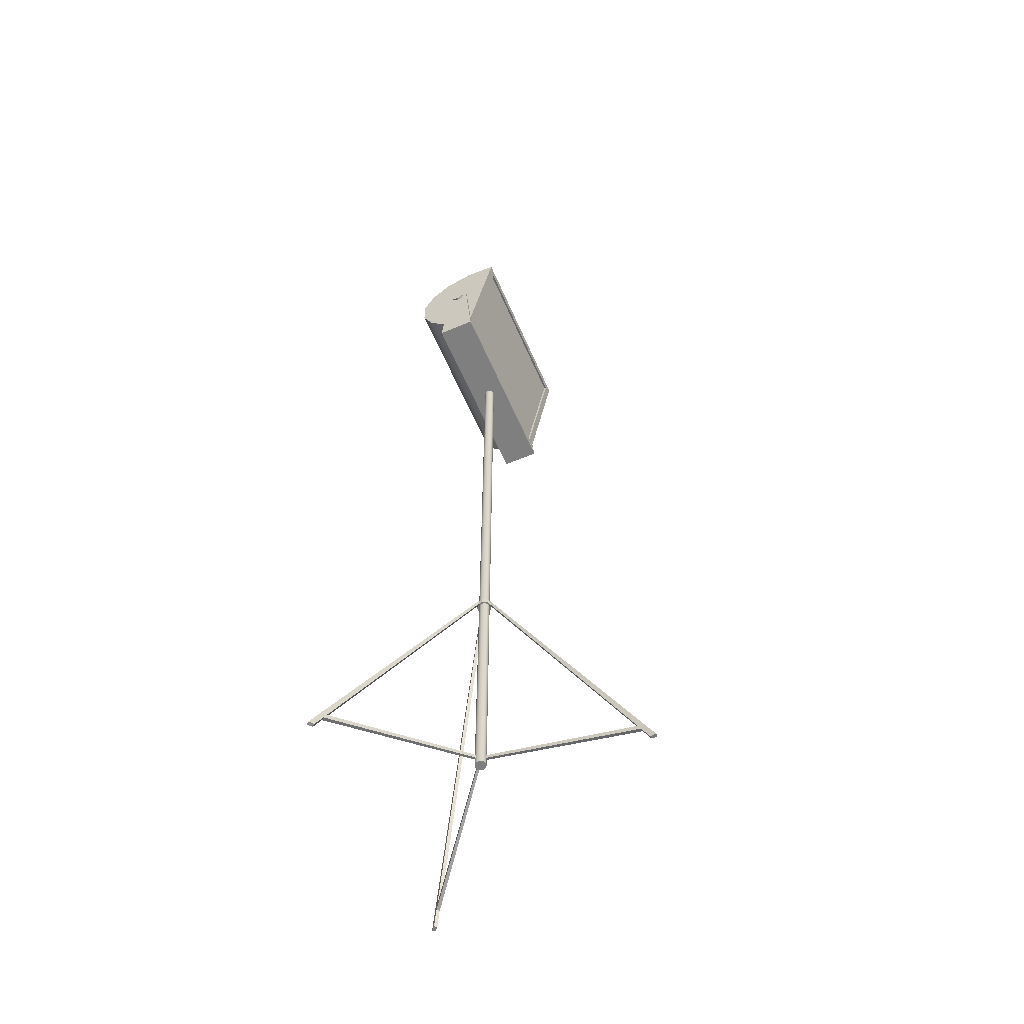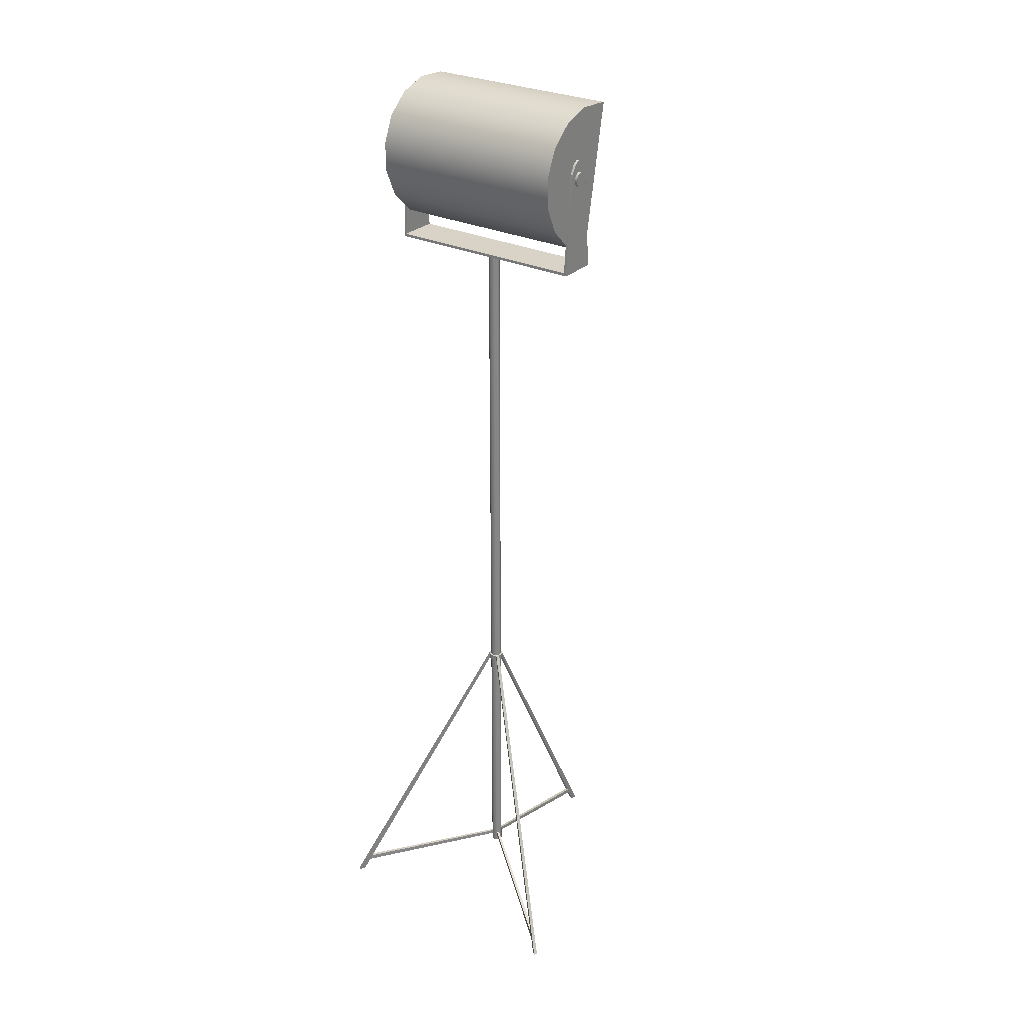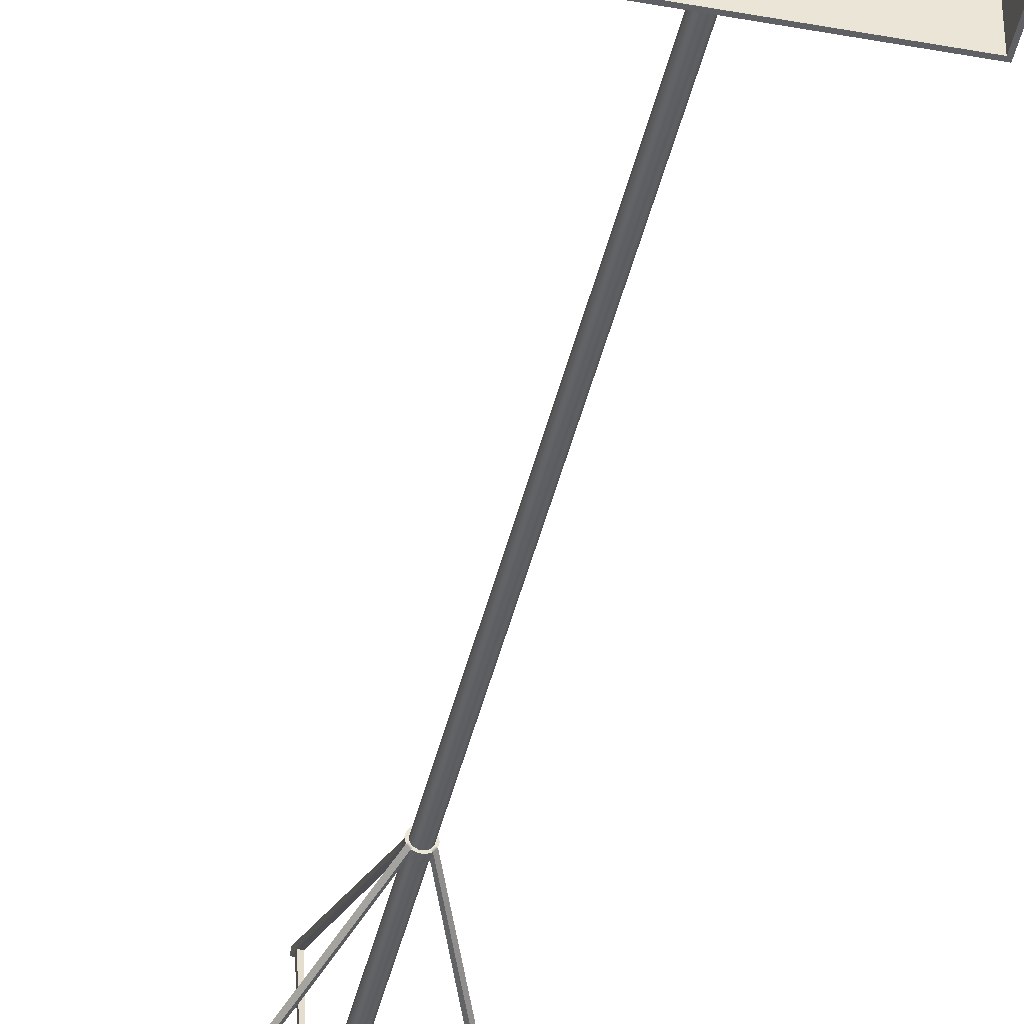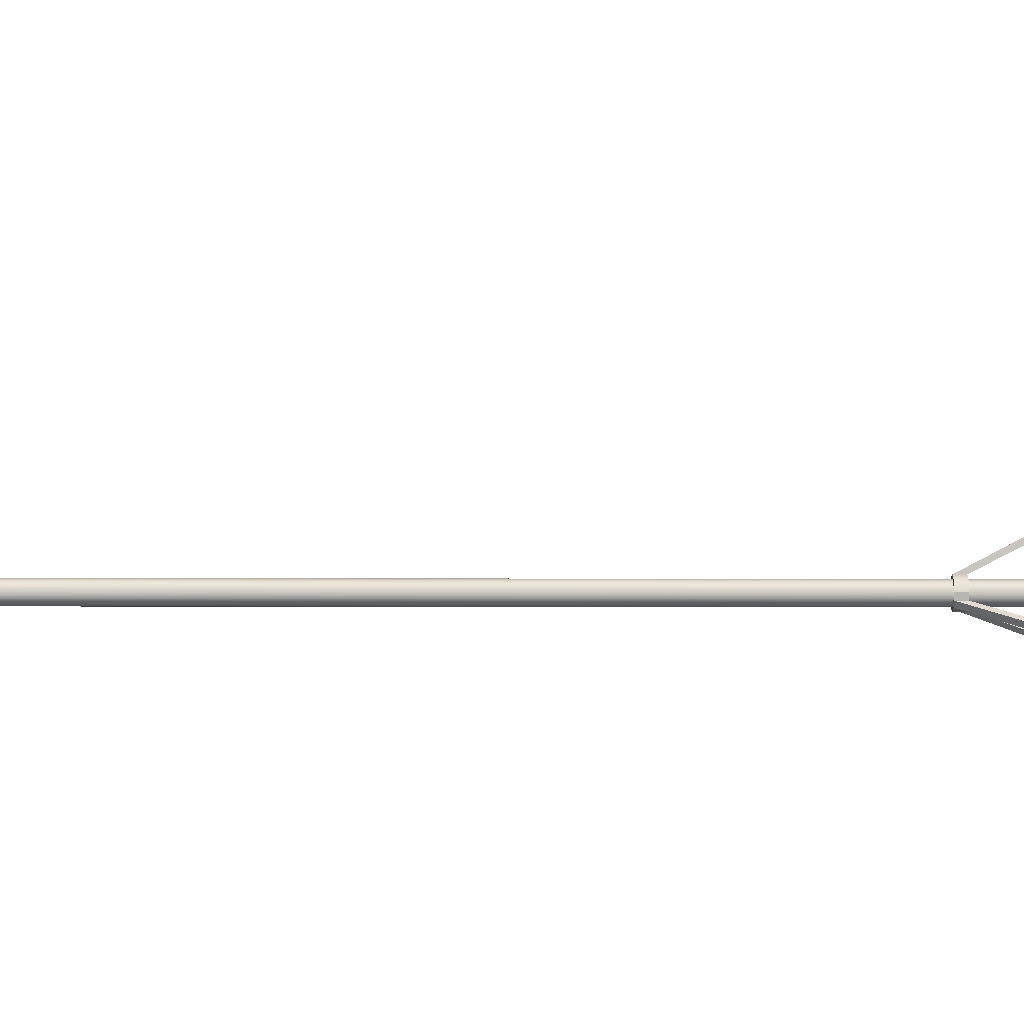
<metadata>
{"format":"obj","ext":"obj","renderer":"f3d","projection":"perspective","resolution":1024,"background":"white","views":[{"elev":-59.7,"azim":-66.7,"up":"+Y"},{"elev":28.2,"azim":-144.2,"up":"+Y"},{"elev":-41.3,"azim":167.6,"up":"+Z"},{"elev":-4.1,"azim":-91.1,"up":"+Z"}]}
</metadata>
<code>
g default
v 1.315 11.25 0.3153
v 1.315 11.28 0.3387
v 1.315 11.3 0.3725
v 1.315 11.3 0.41
v 1.315 11.28 0.4438
v 1.315 11.25 0.4672
v 1.315 11.21 0.4755
v 1.315 11.17 0.4672
v 1.315 11.13 0.4438
v 1.315 11.11 0.41
v 1.315 11.11 0.3725
v 1.315 11.13 0.3387
v 1.315 11.17 0.3153
v 1.315 11.21 0.3069
v 1.344 11.25 0.3153
v 1.344 11.28 0.3387
v 1.344 11.3 0.3725
v 1.344 11.3 0.41
v 1.344 11.28 0.4438
v 1.344 11.25 0.4672
v 1.344 11.21 0.4755
v 1.344 11.17 0.4672
v 1.344 11.13 0.4438
v 1.344 11.11 0.41
v 1.344 11.11 0.3725
v 1.344 11.13 0.3387
v 1.344 11.17 0.3153
v 1.344 11.21 0.3069
v 1.315 11.21 0.3912
v 1.344 11.21 0.3912
v 3.913 11.25 0.3153
v 3.913 11.28 0.3387
v 3.913 11.3 0.3725
v 3.913 11.3 0.41
v 3.913 11.28 0.4438
v 3.913 11.25 0.4672
v 3.913 11.21 0.4755
v 3.913 11.17 0.4672
v 3.913 11.13 0.4438
v 3.913 11.11 0.41
v 3.913 11.11 0.3725
v 3.913 11.13 0.3387
v 3.913 11.17 0.3153
v 3.913 11.21 0.3069
v 3.942 11.25 0.3153
v 3.942 11.28 0.3387
v 3.942 11.3 0.3725
v 3.942 11.3 0.41
v 3.942 11.28 0.4438
v 3.942 11.25 0.4672
v 3.942 11.21 0.4755
v 3.942 11.17 0.4672
v 3.942 11.13 0.4438
v 3.942 11.11 0.41
v 3.942 11.11 0.3725
v 3.942 11.13 0.3387
v 3.942 11.17 0.3153
v 3.942 11.21 0.3069
v 3.913 11.21 0.3912
v 3.942 11.21 0.3912
v 1.378 11.69 -0.0836
v 1.378 11.94 0.1865
v 1.378 12.06 0.5433
v 1.378 12.03 0.9326
v 1.378 10.22 0.5801
v 1.378 10.38 0.2177
v 1.378 10.65 -0.06277
v 1.378 11 -0.2185
v 1.378 11.36 -0.2258
v 3.877 11.69 -0.0836
v 3.877 11.94 0.1865
v 3.877 12.06 0.5433
v 3.877 12.03 0.9326
v 3.877 10.22 0.5801
v 3.877 10.38 0.2177
v 3.877 10.65 -0.06277
v 3.877 11 -0.2185
v 3.877 11.36 -0.2258
v 1.378 11.13 0.7564
v 3.877 11.13 0.7564
v 1.495 11.95 0.9161
v 3.76 11.95 0.9161
v 1.495 11.13 0.7564
v 3.76 11.13 0.7564
v 1.495 10.3 0.5966
v 3.76 10.3 0.5966
v 1.378 12.03 0.96
v 3.877 12.03 0.96
v 1.495 11.94 0.9435
v 3.76 11.94 0.9435
v 1.378 11.12 0.7838
v 1.495 11.12 0.7838
v 3.877 11.12 0.7838
v 3.76 11.12 0.7838
v 1.378 10.21 0.6075
v 1.495 10.3 0.624
v 3.877 10.21 0.6075
v 3.76 10.3 0.624
v 1.345 10.03 0.6397
v 3.91 10.03 0.6397
v 1.345 10.03 0.1433
v 3.91 10.03 0.1433
v 1.345 11.3 0.5268
v 1.345 11.3 0.2562
v 3.91 11.3 0.5268
v 3.91 11.3 0.2562
v 1.345 11.41 0.3238
v 1.345 10.03 0.2903
v 3.91 10.03 0.2903
v 3.91 11.41 0.3238
v 1.345 11.45 0.3915
v 1.345 10.03 0.3915
v 3.91 10.03 0.3915
v 3.91 11.45 0.3915
v 1.345 11.41 0.4591
v 1.345 10.03 0.4926
v 3.91 10.03 0.4926
v 3.91 11.41 0.4591
v 1.375 10.06 0.2903
v 3.88 10.06 0.2903
v 3.88 10.06 0.1433
v 1.375 10.06 0.1433
v 1.375 11.3 0.2562
v 1.375 11.41 0.3238
v 3.88 11.41 0.3238
v 3.88 11.3 0.2562
v 1.375 10.06 0.3915
v 1.375 11.45 0.3915
v 3.88 10.06 0.3915
v 3.88 11.45 0.3915
v 1.375 10.06 0.4926
v 1.375 11.41 0.4591
v 3.88 10.06 0.4926
v 3.88 11.41 0.4591
v 1.375 10.06 0.6397
v 1.375 11.3 0.5268
v 3.88 10.06 0.6397
v 3.88 11.3 0.5268
v 2.7 0.5278 0.369
v 2.681 0.5278 0.3446
v 2.653 0.5278 0.3311
v 2.621 0.5278 0.3311
v 2.593 0.5278 0.3446
v 2.574 0.5278 0.369
v 2.567 0.5278 0.3994
v 2.574 0.5278 0.4297
v 2.593 0.5278 0.4541
v 2.621 0.5278 0.4676
v 2.653 0.5278 0.4676
v 2.681 0.5278 0.4541
v 2.7 0.5278 0.4297
v 2.707 0.5278 0.3994
v 2.7 10.03 0.369
v 2.681 10.03 0.3446
v 2.653 10.03 0.3311
v 2.621 10.03 0.3311
v 2.593 10.03 0.3446
v 2.574 10.03 0.369
v 2.567 10.03 0.3994
v 2.574 10.03 0.4297
v 2.593 10.03 0.4541
v 2.621 10.03 0.4676
v 2.653 10.03 0.4676
v 2.681 10.03 0.4541
v 2.7 10.03 0.4297
v 2.707 10.03 0.3994
v 2.621 10.03 0.369
v 2.653 10.03 0.369
v 2.621 0.5278 0.369
v 2.653 0.5278 0.369
v 2.621 10.03 0.3994
v 2.653 10.03 0.3994
v 2.621 0.5278 0.3994
v 2.653 0.5278 0.3994
v 2.621 10.03 0.4297
v 2.653 10.03 0.4297
v 2.621 0.5278 0.4297
v 2.653 0.5278 0.4297
v 2.653 0.6158 0.4676
v 2.621 0.6158 0.4676
v 2.593 0.6158 0.4541
v 2.574 0.6158 0.4297
v 2.567 0.6158 0.3994
v 2.574 0.6158 0.369
v 2.593 0.6158 0.3446
v 2.621 0.6158 0.3311
v 2.653 0.6158 0.3311
v 2.681 0.6158 0.3446
v 2.7 0.6158 0.369
v 2.707 0.6158 0.3994
v 2.7 0.6158 0.4297
v 2.681 0.6158 0.4541
v 2.653 0.6655 0.4676
v 2.621 0.6655 0.4676
v 2.593 0.6655 0.4541
v 2.574 0.6655 0.4297
v 2.567 0.6655 0.3994
v 2.574 0.6655 0.369
v 2.593 0.6655 0.3446
v 2.621 0.6655 0.3311
v 2.653 0.6655 0.3311
v 2.681 0.6655 0.3446
v 2.7 0.6655 0.369
v 2.707 0.6655 0.3994
v 2.7 0.6655 0.4297
v 2.681 0.6655 0.4541
v 2.621 3.887 0.4676
v 2.593 3.887 0.4541
v 2.574 3.887 0.4297
v 2.567 3.887 0.3994
v 2.574 3.887 0.369
v 2.593 3.887 0.3446
v 2.621 3.887 0.3311
v 2.653 3.887 0.3311
v 2.681 3.887 0.3446
v 2.7 3.887 0.369
v 2.707 3.887 0.3994
v 2.7 3.887 0.4297
v 2.681 3.887 0.4541
v 2.653 3.887 0.4676
v 2.621 3.814 0.4676
v 2.593 3.814 0.4541
v 2.574 3.814 0.4297
v 2.567 3.814 0.3994
v 2.574 3.814 0.369
v 2.593 3.814 0.3446
v 2.621 3.814 0.3311
v 2.653 3.814 0.3311
v 2.681 3.814 0.3446
v 2.7 3.814 0.369
v 2.707 3.814 0.3994
v 2.7 3.814 0.4297
v 2.681 3.814 0.4541
v 2.653 3.814 0.4676
v 2.567 3.814 0.3994
v 2.574 3.814 0.369
v 2.567 3.887 0.3994
v 2.574 3.887 0.369
v 2.681 3.814 0.3446
v 2.7 3.814 0.369
v 2.681 3.887 0.3446
v 2.7 3.887 0.369
v 2.653 3.814 0.4676
v 2.621 3.814 0.4676
v 2.653 3.887 0.4676
v 2.621 3.887 0.4676
v 2.567 3.814 0.3994
v 2.574 3.814 0.369
v 2.567 3.887 0.3994
v 2.574 3.887 0.369
v 2.681 3.814 0.3446
v 2.7 3.814 0.369
v 2.681 3.887 0.3446
v 2.7 3.887 0.369
v 2.653 3.814 0.4676
v 2.621 3.814 0.4676
v 2.653 3.887 0.4676
v 2.621 3.887 0.4676
v 2.616 3.815 0.4898
v 2.579 3.815 0.4719
v 2.616 3.887 0.4898
v 2.579 3.887 0.4719
v 2.553 3.815 0.4396
v 2.553 3.887 0.4396
v 2.544 3.815 0.3994
v 2.544 3.887 0.3994
v 2.544 3.815 0.3994
v 2.553 3.815 0.3591
v 2.544 3.887 0.3994
v 2.553 3.887 0.3591
v 2.553 3.815 0.3591
v 2.579 3.815 0.3268
v 2.553 3.887 0.3591
v 2.579 3.887 0.3268
v 2.616 3.815 0.3089
v 2.616 3.887 0.3089
v 2.658 3.815 0.3089
v 2.658 3.887 0.3089
v 2.695 3.815 0.3268
v 2.695 3.887 0.3268
v 2.695 3.815 0.3268
v 2.721 3.815 0.3591
v 2.695 3.887 0.3268
v 2.721 3.887 0.3591
v 2.721 3.815 0.3591
v 2.73 3.815 0.3994
v 2.721 3.887 0.3591
v 2.73 3.887 0.3994
v 2.721 3.815 0.4396
v 2.721 3.887 0.4396
v 2.695 3.815 0.4719
v 2.695 3.887 0.4719
v 2.658 3.815 0.4898
v 2.658 3.887 0.4898
v 2.658 3.815 0.4898
v 2.616 3.815 0.4898
v 2.658 3.887 0.4898
v 2.616 3.887 0.4898
v 2.544 3.887 0.3994
v 2.544 3.815 0.3994
v 2.553 3.815 0.3591
v 2.553 3.887 0.3591
v 2.695 3.887 0.3268
v 2.695 3.815 0.3268
v 2.721 3.815 0.3591
v 2.721 3.887 0.3591
v 2.658 3.887 0.4898
v 2.658 3.815 0.4898
v 2.616 3.815 0.4898
v 2.616 3.887 0.4898
v 1.018 0.00689 -0.8651
v 1.044 0.004745 -0.8971
v 0.9616 0.008277 -0.9109
v 0.9876 0.006132 -0.9429
v 4.231 0.004941 -0.8946
v 4.259 0.007103 -0.8643
v 4.284 0.003828 -0.9437
v 4.312 0.005991 -0.9133
v 2.662 0.001873 2.456
v 2.621 -0.000272 2.451
v 2.653 0.002882 2.528
v 2.612 0.000737 2.523
v 1.09 0.1857 -0.8076
v 1.117 0.1857 -0.839
v 1.034 0.1857 -0.8528
v 1.061 0.1857 -0.8841
v 4.158 0.1857 -0.8367
v 4.187 0.1857 -0.8069
v 4.21 0.1857 -0.8842
v 4.238 0.1857 -0.8544
v 2.661 0.1857 2.361
v 2.62 0.1857 2.356
v 2.654 0.1857 2.432
v 2.613 0.1857 2.427
v 1.118 0.2546 -0.7855
v 1.144 0.2546 -0.8169
v 1.063 0.2546 -0.8302
v 1.089 0.2546 -0.8616
v 4.13 0.2546 -0.8146
v 4.159 0.2546 -0.7848
v 4.182 0.2546 -0.8616
v 4.21 0.2546 -0.8318
v 2.661 0.2546 2.326
v 2.62 0.2546 2.32
v 2.654 0.2546 2.396
v 2.613 0.2546 2.391
g low_light_stand2
f 1 2 16 15
f 2 3 17 16
f 3 4 18 17
f 4 5 19 18
f 5 6 20 19
f 6 7 21 20
f 7 8 22 21
f 8 9 23 22
f 9 10 24 23
f 10 11 25 24
f 11 12 26 25
f 12 13 27 26
f 13 14 28 27
f 14 1 15 28
f 2 1 29
f 3 2 29
f 4 3 29
f 5 4 29
f 6 5 29
f 7 6 29
f 8 7 29
f 9 8 29
f 10 9 29
f 11 10 29
f 12 11 29
f 13 12 29
f 14 13 29
f 1 14 29
f 15 16 30
f 16 17 30
f 17 18 30
f 18 19 30
f 19 20 30
f 20 21 30
f 21 22 30
f 22 23 30
f 23 24 30
f 24 25 30
f 25 26 30
f 26 27 30
f 27 28 30
f 28 15 30
f 31 32 46 45
f 32 33 47 46
f 33 34 48 47
f 34 35 49 48
f 35 36 50 49
f 36 37 51 50
f 37 38 52 51
f 38 39 53 52
f 39 40 54 53
f 40 41 55 54
f 41 42 56 55
f 42 43 57 56
f 43 44 58 57
f 44 31 45 58
f 32 31 59
f 33 32 59
f 34 33 59
f 35 34 59
f 36 35 59
f 37 36 59
f 38 37 59
f 39 38 59
f 40 39 59
f 41 40 59
f 42 41 59
f 43 42 59
f 44 43 59
f 31 44 59
f 45 46 60
f 46 47 60
f 47 48 60
f 48 49 60
f 49 50 60
f 50 51 60
f 51 52 60
f 52 53 60
f 53 54 60
f 54 55 60
f 55 56 60
f 56 57 60
f 57 58 60
f 58 45 60
f 61 62 71 70
f 62 63 72 71
f 63 64 73 72
f 65 66 75 74
f 66 67 76 75
f 67 68 77 76
f 68 69 78 77
f 69 61 70 78
f 62 61 79
f 63 62 79
f 64 63 79
f 66 65 79
f 67 66 79
f 68 67 79
f 69 68 79
f 61 69 79
f 70 71 80
f 71 72 80
f 72 73 80
f 74 75 80
f 75 76 80
f 76 77 80
f 77 78 80
f 78 70 80
f 82 81 83 84
f 84 83 85 86
f 88 87 89 90
f 87 91 92 89
f 93 88 90 94
f 91 95 96 92
f 95 97 98 96
f 97 93 94 98
f 73 64 87 88
f 81 82 90 89
f 64 79 91 87
f 83 81 89 92
f 80 73 88 93
f 82 84 94 90
f 79 65 95 91
f 85 83 92 96
f 65 74 97 95
f 86 85 96 98
f 74 80 93 97
f 84 86 98 94
f 119 120 121 122
f 119 122 123 124
f 121 120 125 126
f 127 119 124 128
f 127 129 120 119
f 125 120 129 130
f 131 127 128 132
f 131 133 129 127
f 130 129 133 134
f 135 131 132 136
f 135 137 133 131
f 134 133 137 138
f 108 101 102 109
f 108 107 104 101
f 102 106 110 109
f 112 111 107 108
f 112 108 109 113
f 110 114 113 109
f 116 115 111 112
f 116 112 113 117
f 114 118 117 113
f 99 103 115 116
f 99 116 117 100
f 118 105 100 117
f 102 101 122 121
f 101 104 123 122
f 104 107 124 123
f 110 106 126 125
f 106 102 121 126
f 107 111 128 124
f 114 110 125 130
f 111 115 132 128
f 118 114 130 134
f 115 103 136 132
f 103 99 135 136
f 99 100 137 135
f 100 105 138 137
f 105 118 134 138
f 139 140 188 189
f 140 141 187 188
f 141 142 186 187
f 142 143 185 186
f 143 144 184 185
f 144 145 183 184
f 145 146 182 183
f 146 147 181 182
f 147 148 180 181
f 148 149 179 180
f 149 150 192 179
f 150 151 191 192
f 151 152 190 191
f 152 139 189 190
f 146 177 148 147
f 153 154 155 168
f 158 167 156 157
f 177 178 149 148
f 167 168 155 156
f 178 151 150 149
f 159 171 167 158
f 171 172 168 167
f 153 168 172 166
f 142 169 144 143
f 141 170 169 142
f 139 170 141 140
f 160 175 171 159
f 175 176 172 171
f 166 172 176 165
f 144 169 173 145
f 169 170 174 173
f 139 152 174 170
f 162 175 160 161
f 163 176 175 162
f 165 176 163 164
f 145 173 177 146
f 173 174 178 177
f 174 152 151 178
f 181 180 194 195
f 182 181 195 196
f 183 182 196 197
f 184 183 197 198
f 186 185 199 200
f 187 186 200 201
f 188 187 201 202
f 190 189 203 204
f 191 190 204 205
f 192 191 205 206
f 179 192 206 193
f 194 193 234 221
f 195 194 221 222
f 196 195 222 223
f 197 196 223 224
f 198 197 224 225
f 199 198 225 226
f 200 199 226 227
f 201 200 227 228
f 202 201 228 229
f 203 202 229 230
f 204 203 230 231
f 205 204 231 232
f 206 205 232 233
f 193 206 233 234
f 208 207 162 161
f 209 208 161 160
f 210 209 160 159
f 211 210 159 158
f 212 211 158 157
f 213 212 157 156
f 214 213 156 155
f 215 214 155 154
f 216 215 154 153
f 217 216 153 166
f 218 217 166 165
f 219 218 165 164
f 220 219 164 163
f 207 220 163 162
f 260 259 261 262
f 263 260 262 264
f 265 263 264 266
f 268 267 269 270
f 312 311 313 314
f 275 272 274 276
f 277 275 276 278
f 279 277 278 280
f 316 315 317 318
f 286 285 287 288
f 289 286 288 290
f 291 289 290 292
f 293 291 292 294
f 320 319 321 322
f 225 224 235 236
f 265 266 299 300
f 210 211 238 237
f 273 271 301 302
f 230 229 239 240
f 279 280 303 304
f 215 216 242 241
f 287 285 305 306
f 221 234 243 244
f 293 294 307 308
f 220 207 246 245
f 261 259 309 310
f 236 235 247 248
f 300 299 269 267
f 237 238 250 249
f 302 301 268 270
f 240 239 251 252
f 304 303 283 281
f 241 242 254 253
f 306 305 282 284
f 244 243 255 256
f 308 307 297 295
f 245 246 258 257
f 310 309 296 298
f 222 221 259 260
f 207 208 262 261
f 223 222 260 263
f 208 209 264 262
f 224 223 263 265
f 209 210 266 264
f 248 247 267 268
f 249 250 270 269
f 226 225 271 272
f 211 212 274 273
f 227 226 272 275
f 212 213 276 274
f 228 227 275 277
f 213 214 278 276
f 229 228 277 279
f 214 215 280 278
f 252 251 281 282
f 253 254 284 283
f 231 230 285 286
f 216 217 288 287
f 232 231 286 289
f 217 218 290 288
f 233 232 289 291
f 218 219 292 290
f 234 233 291 293
f 219 220 294 292
f 256 255 295 296
f 257 258 298 297
f 210 237 299 266
f 235 224 265 300
f 225 236 301 271
f 238 211 273 302
f 215 241 303 280
f 239 229 279 304
f 230 240 305 285
f 242 216 287 306
f 220 245 307 294
f 243 234 293 308
f 221 244 309 259
f 246 207 261 310
f 237 249 269 299
f 247 235 300 267
f 236 248 268 301
f 250 238 302 270
f 241 253 283 303
f 251 239 304 281
f 240 252 282 305
f 254 242 306 284
f 245 257 297 307
f 255 243 308 295
f 244 256 296 309
f 258 246 310 298
f 272 271 335 336
f 271 273 337 335
f 273 274 338 337
f 274 272 336 338
f 282 281 339 340
f 281 283 341 339
f 283 284 342 341
f 284 282 340 342
f 296 295 343 344
f 295 297 345 343
f 297 298 346 345
f 298 296 344 346
f 324 323 311 312
f 323 325 313 311
f 325 326 314 313
f 326 324 312 314
f 328 327 315 316
f 327 329 317 315
f 329 330 318 317
f 330 328 316 318
f 332 331 319 320
f 331 333 321 319
f 333 334 322 321
f 334 332 320 322
f 335 337 325 323
f 337 338 326 325
f 338 336 324 326
f 339 341 329 327
f 341 342 330 329
f 342 340 328 330
f 343 345 333 331
f 345 346 334 333
f 346 344 332 334
f 198 199 336 335
f 199 185 324 336
f 185 184 323 324
f 184 198 335 323
f 193 194 344 343
f 194 180 332 344
f 180 179 331 332
f 179 193 343 331
f 202 203 340 339
f 203 189 328 340
f 189 188 327 328
f 188 202 339 327

</code>
